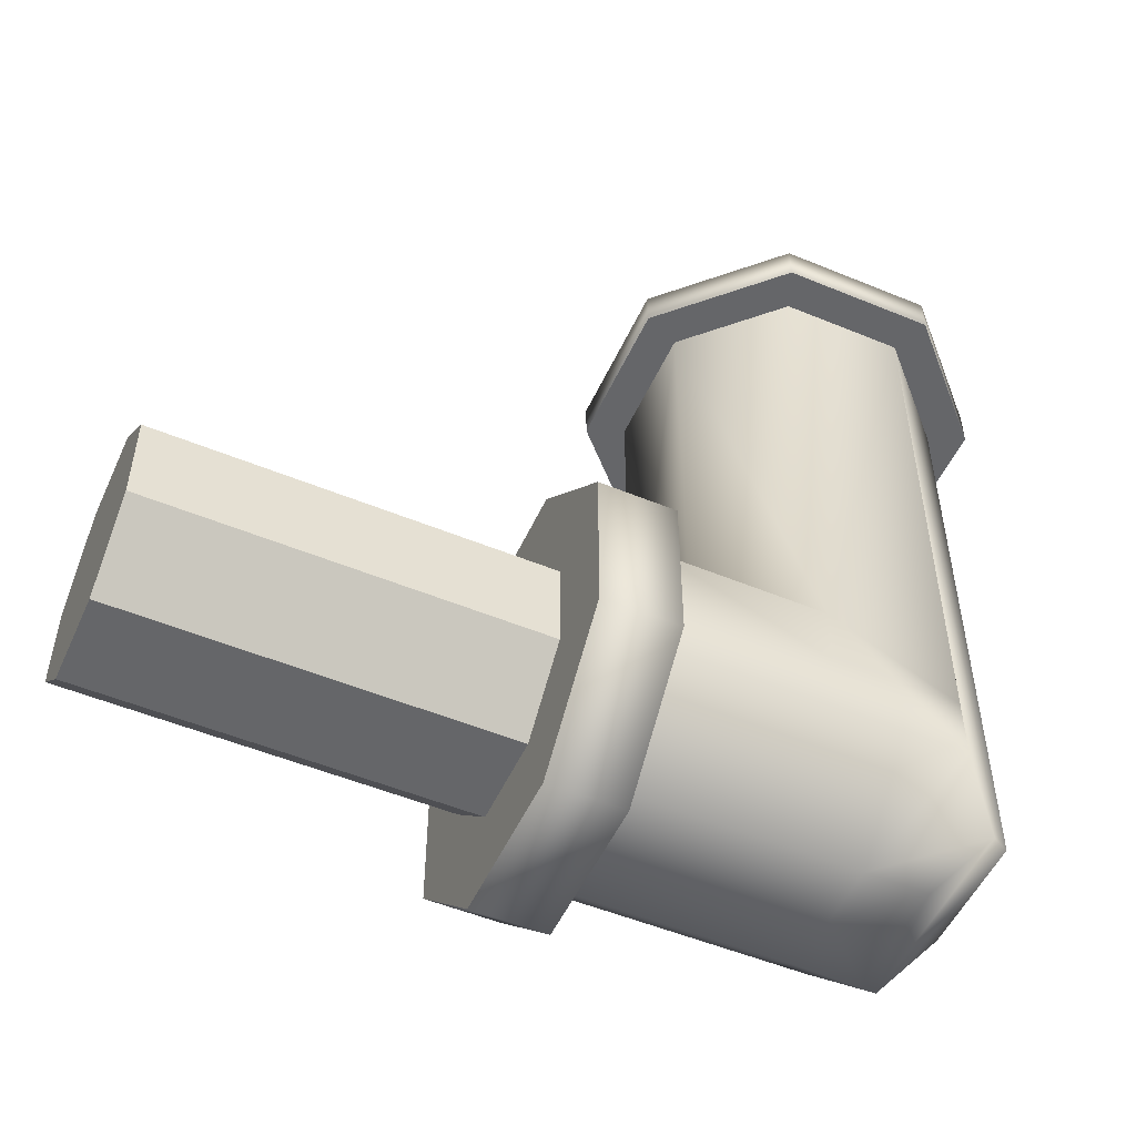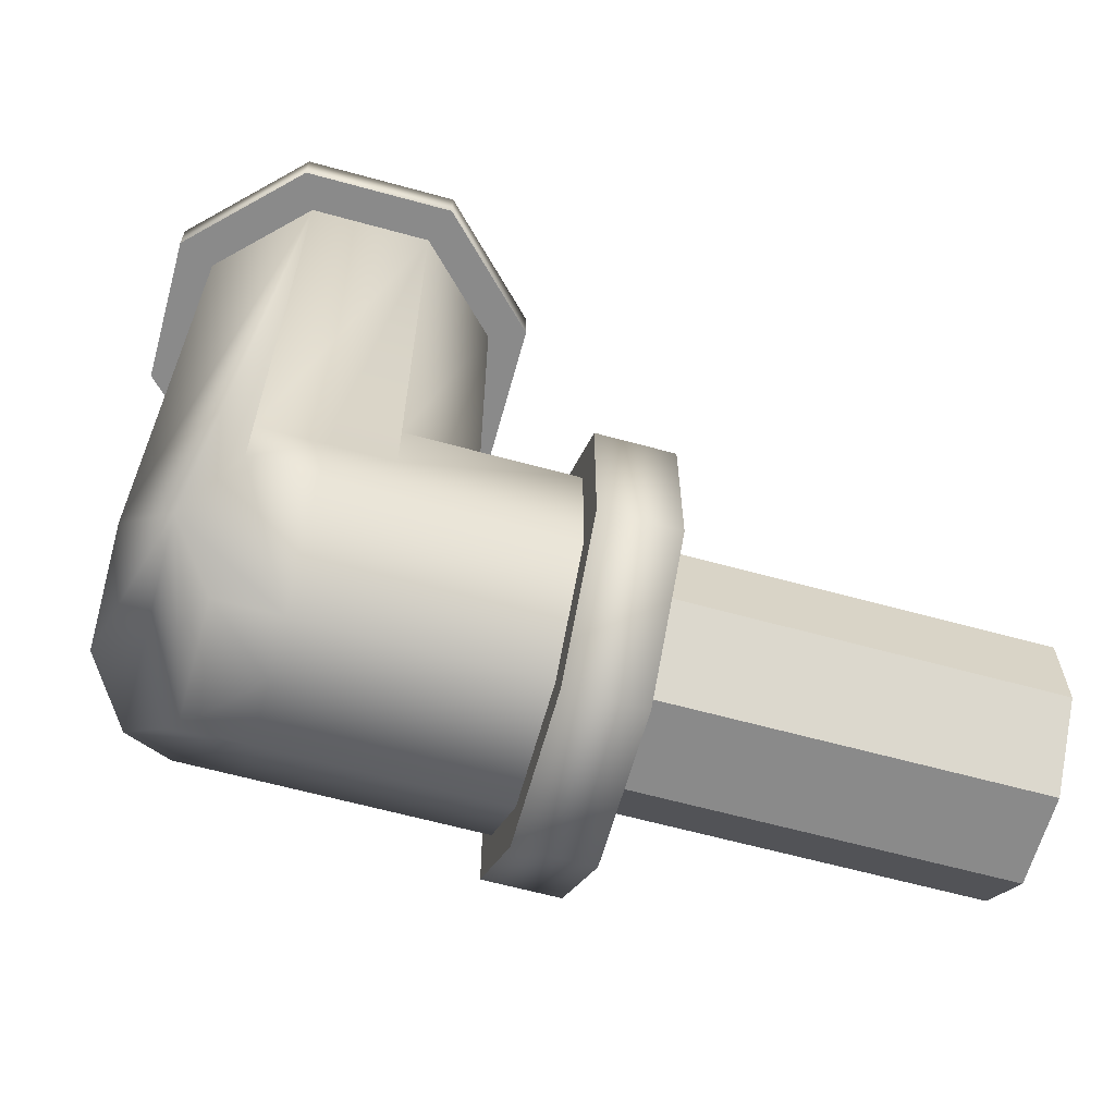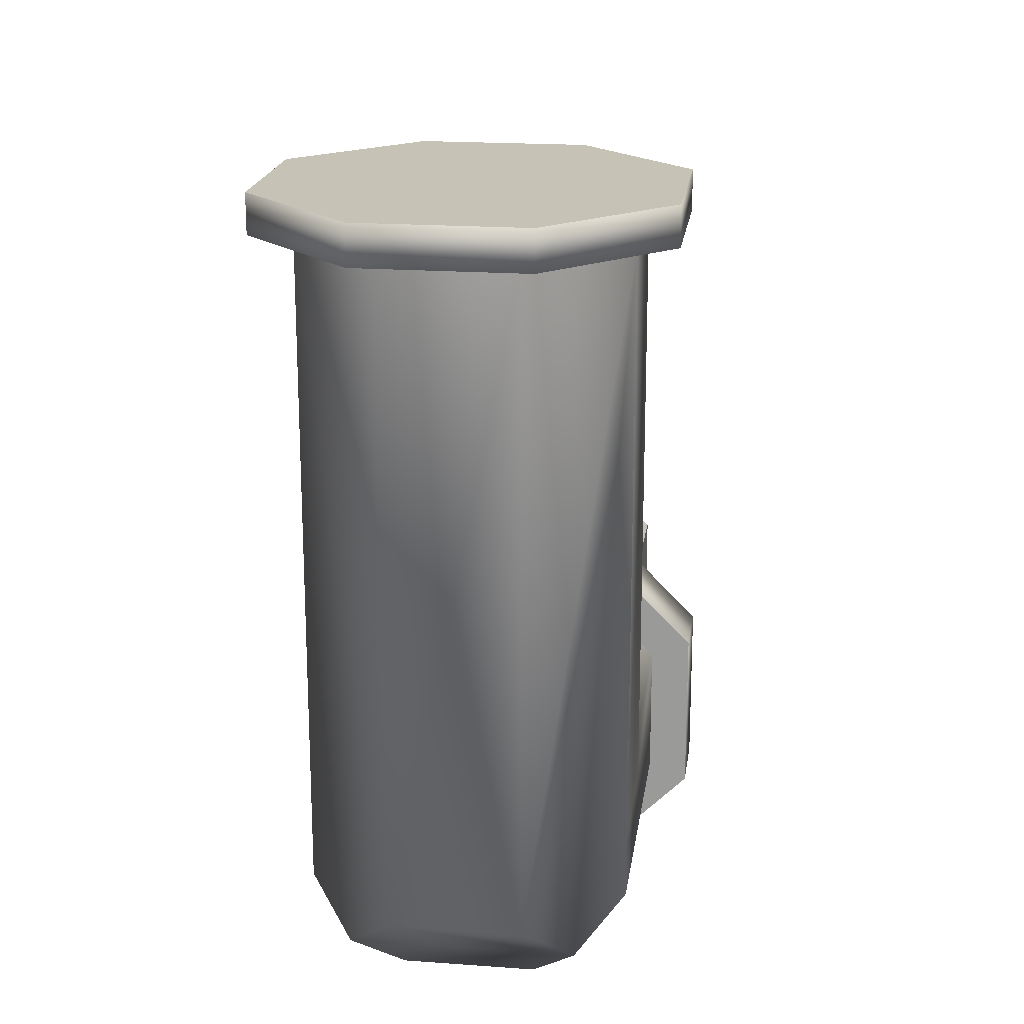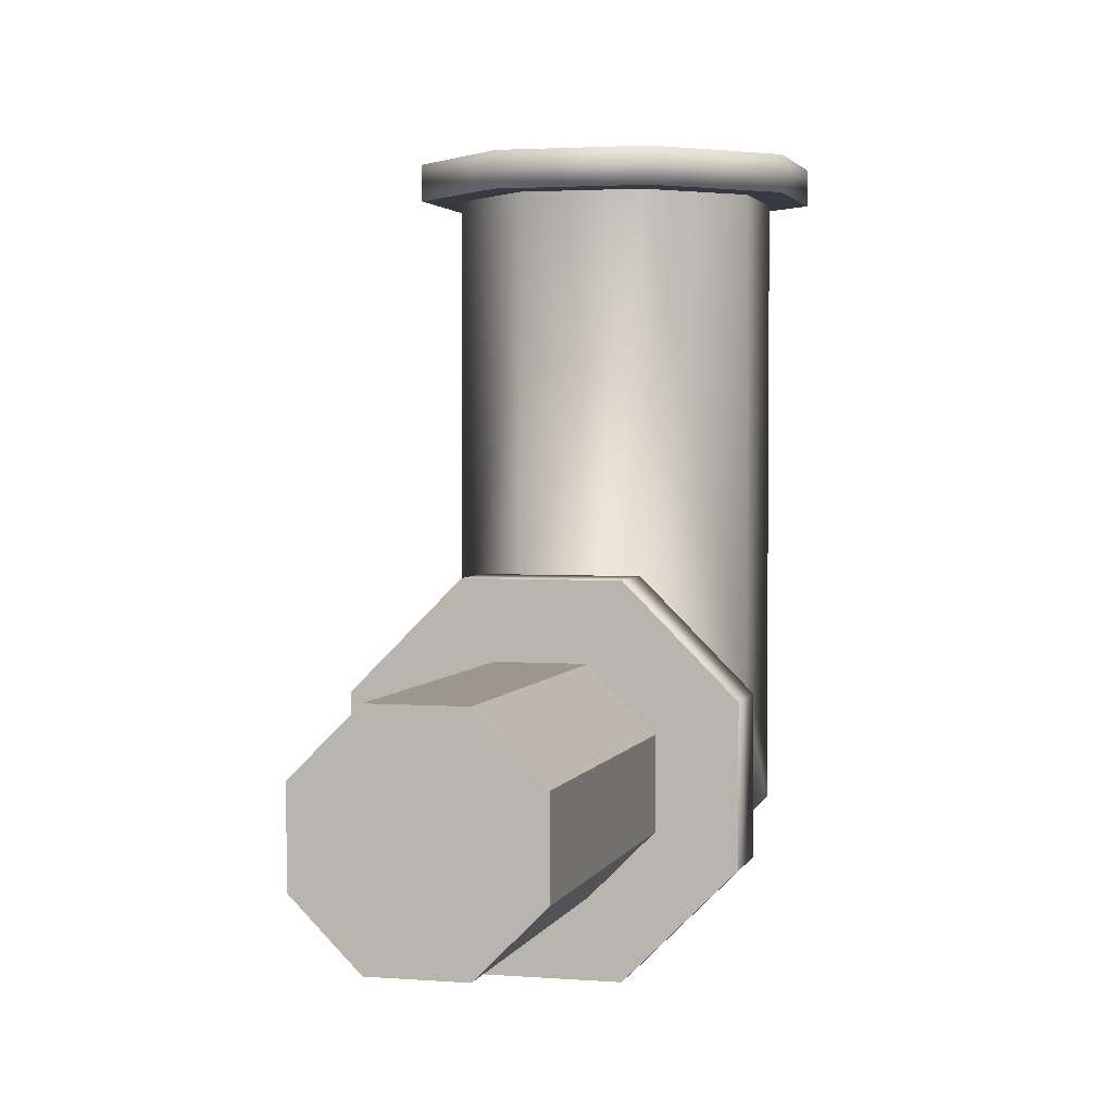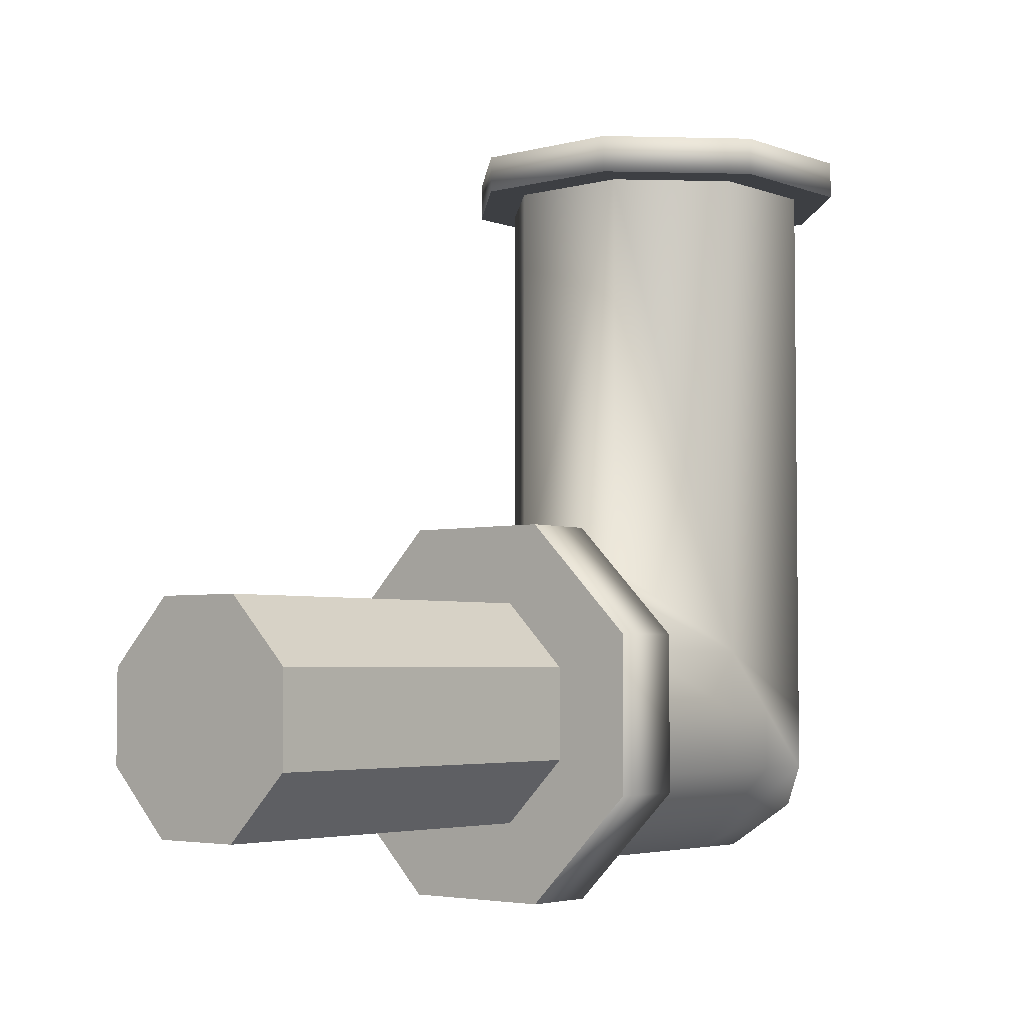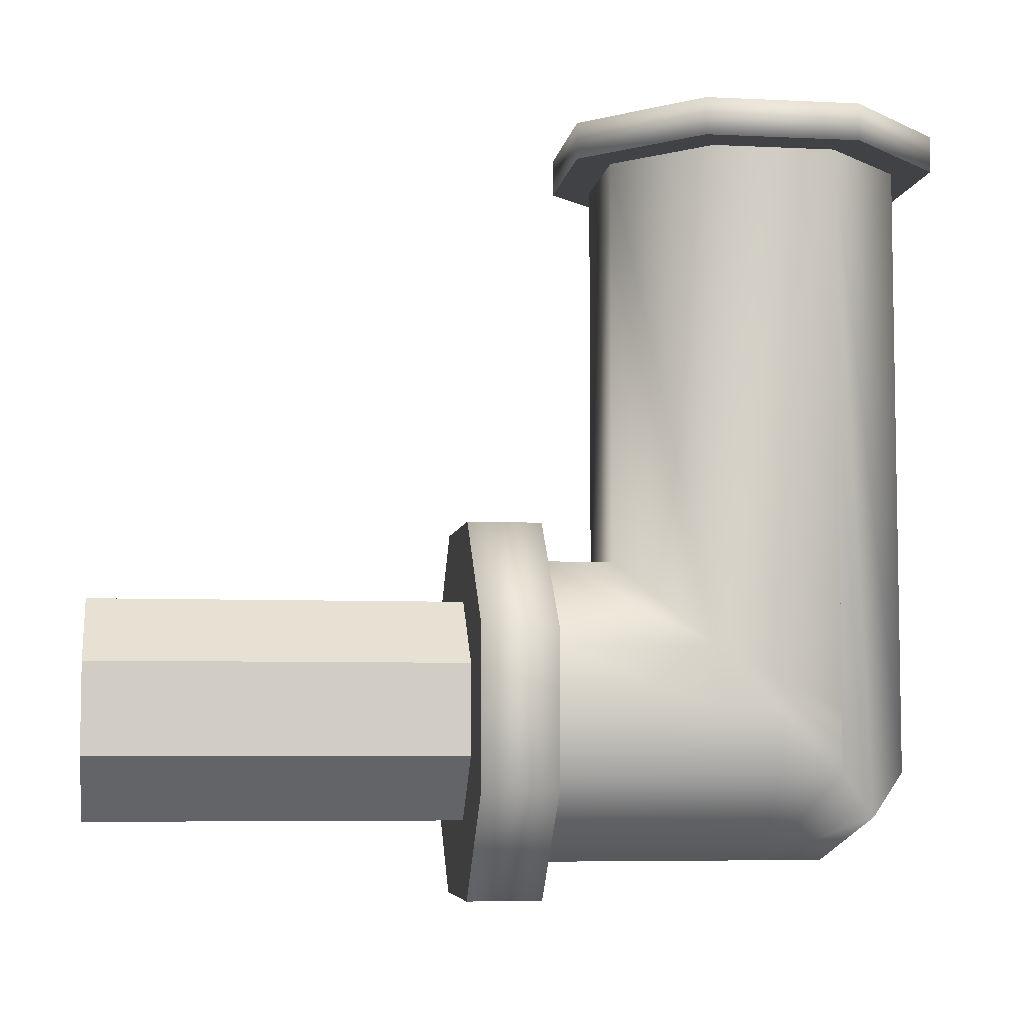
<metadata>
{"format":"obj","ext":"obj","renderer":"f3d","projection":"perspective","resolution":1024,"background":"white","views":[{"elev":-51.8,"azim":65.9,"up":"+Z"},{"elev":-63.5,"azim":-105.5,"up":"+Z"},{"elev":19.3,"azim":-172.2,"up":"+Z"},{"elev":2.8,"azim":14.9,"up":"+Z"},{"elev":-4.0,"azim":40.4,"up":"+Z"},{"elev":-6.1,"azim":81.8,"up":"+Z"}]}
</metadata>
<code>
o Cylinder.000_Cylinder.000_None_Cylinder.000_Cylinder.000_No.004
v 0.06472 -0.1562 0.5
v 0.1562 -0.06472 0.5
v 0.1562 0.06472 0.5
v 0.06472 0.1562 0.5
v -0.06472 0.1562 0.5
v -0.1562 0.06472 0.5
v -0.1562 -0.06472 0.5
v -0.06472 -0.1562 0.5
v 0.1562 -0.06472 0.4688
v 0.06472 -0.1562 0.4688
v -0.06472 -0.1562 0.4688
v -0.1562 -0.06472 0.4688
v -0.1562 0.06472 0.4688
v -0.06472 0.1562 0.4688
v 0.06472 0.1562 0.4688
v 0.1562 0.06472 0.4688
v 0.06472 -0.1875 0.1562
v 0.1562 -0.1875 0.06472
v 0.1562 -0.1875 -0.06472
v 0.06472 -0.1875 -0.1562
v -0.06472 -0.1875 -0.1562
v -0.1562 -0.1875 -0.06472
v -0.1562 -0.1875 0.06472
v -0.06472 -0.1875 0.1562
v 0.1562 -0.25 0.06472
v 0.06472 -0.25 0.1562
v -0.06472 -0.25 0.1562
v -0.1562 -0.25 0.06472
v -0.1562 -0.25 -0.06472
v -0.06472 -0.25 -0.1562
v 0.06472 -0.25 -0.1562
v 0.1562 -0.25 -0.06472
v -0.05178 -0 -0.125
v -0.125 -0 -0.05178
v -0.125 0.05178 -0.05178
v -0.08839 0.08839 -0.08839
v -0.05178 0.05178 -0.125
v 0.05178 -0 -0.125
v 0.05178 0.05178 -0.125
v 0.08839 0.08839 -0.08839
v 0.125 0.05178 -0.05178
v 0.125 -0 -0.05178
v 0.125 0.05178 -0
v 0.125 0 0
v -0.125 0 0
v -0.125 0.05178 -0
v 0 -0 -0.125
v 0 0.05178 -0.125
v -0.05178 0.125 -0.05178
v 0.05178 0.125 -0.05178
v -0.05178 -0.1875 0.125
v -0.05178 -0.125 0.125
v -0.125 -0.05178 0.05178
v -0.125 -0.1875 0.05178
v 0.05178 -0.1875 0.125
v 0.125 -0.1875 0.05178
v 0.125 -0.05178 0.05178
v 0.05178 -0.125 0.125
v -0.125 -0.05178 0.4688
v -0.125 0.05178 0.4688
v -0.125 -0.05178 0
v -0.05178 -0.125 0.4688
v 0.125 -0.05178 0
v 0.125 0.05178 0.4688
v 0.125 -0.05178 0.4688
v -0.05178 0.125 0.4688
v 0.05178 -0.125 0.4688
v 0.05178 0.125 0.4688
v 0.125 -0.05178 -0.05178
v 0.125 -0.1875 -0.05178
v 0.05178 -0.1875 -0.125
v -0.125 -0.05178 -0.05178
v -0.05178 -0.1875 -0.125
v -0.125 -0.1875 -0.05178
v 0.09115 -0.25 0.03775
v 0.03775 -0.25 0.09115
v -0.03775 -0.25 0.09115
v -0.09115 -0.25 0.03775
v -0.09115 -0.25 -0.03775
v -0.03775 -0.25 -0.09115
v 0.03775 -0.25 -0.09115
v 0.09115 -0.25 -0.03775
v 0.03775 -0.5625 0.09115
v -0.03775 -0.5625 0.09115
v -0.03775 -0.5625 -0.09115
v 0.03775 -0.5625 -0.09115
v 0.09115 -0.5625 0.03775
v 0.09115 -0.5625 -0.03775
v -0.09115 -0.5625 0.03775
v -0.09115 -0.5625 -0.03775
g Cylinder.000_Cylinder.000_None_Cylinder.000_Cylinder.000_No.004_Cylinder.000_Cylinder.000_None_Cylinder.000_Cylinder.000_No.004_pipe
f 87 83 84 89 90 85 86 88
f 82 75 87 88
f 76 77 84 83
f 78 79 90 89
f 79 80 85 90
f 77 78 89 84
f 80 81 86 85
f 81 82 88 86
f 75 76 83 87
g Cylinder.000_Cylinder.000_None_Cylinder.000_Cylinder.000_No.004_Cylinder.000_Cylinder.000_None_Cylinder.000_Cylinder.000_No.004_pipe_pipeworks_pipe_plain.png
f 1 2 3 4 5 6 7 8
f 9 10 11 12 13 14 15 16
f 17 18 19 20 21 22 23 24
f 25 26 27 28 29 30 31 32
f 33 34 35 36 37
f 38 39 40 41 42
f 41 43 44 42
f 35 34 45 46
f 39 38 47 48
f 37 48 47 33
f 36 49 50 40 39 48 37
f 10 1 8 11
f 9 2 1 10
f 11 8 7 12
f 12 7 6 13
f 13 6 5 14
f 14 5 4 15
f 15 4 3 16
f 16 3 2 9
f 51 52 53 54
f 55 56 57 58
f 59 60 46 45 61 53
f 62 59 53 52
f 57 63 44 43 64 65
f 60 66 49 36 35 46
f 67 62 52 58
f 66 68 50 49
f 25 18 17 26
f 26 17 24 27
f 27 24 23 28
f 28 23 22 29
f 29 22 21 30
f 30 21 20 31
f 31 20 19 32
f 32 19 18 25
f 38 42 69 70 71
f 72 34 33 73 74
f 67 58 57 65
f 73 33 47 38 71
f 54 53 61 72 74
f 56 70 69 63 57
f 55 58 52 51
f 42 44 63 69
f 72 61 45 34
f 64 43 41 40 50 68

</code>
